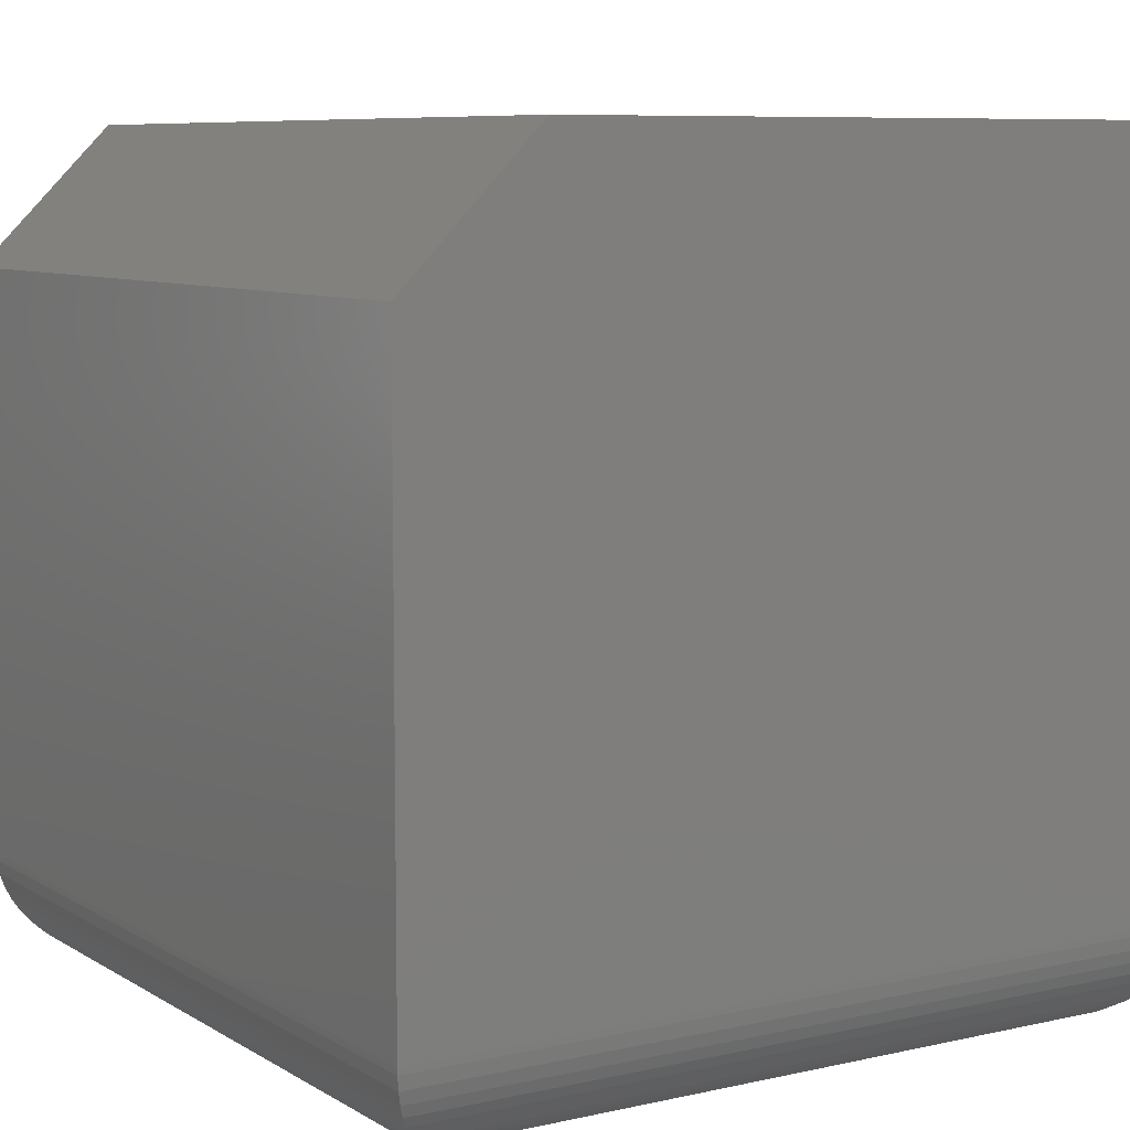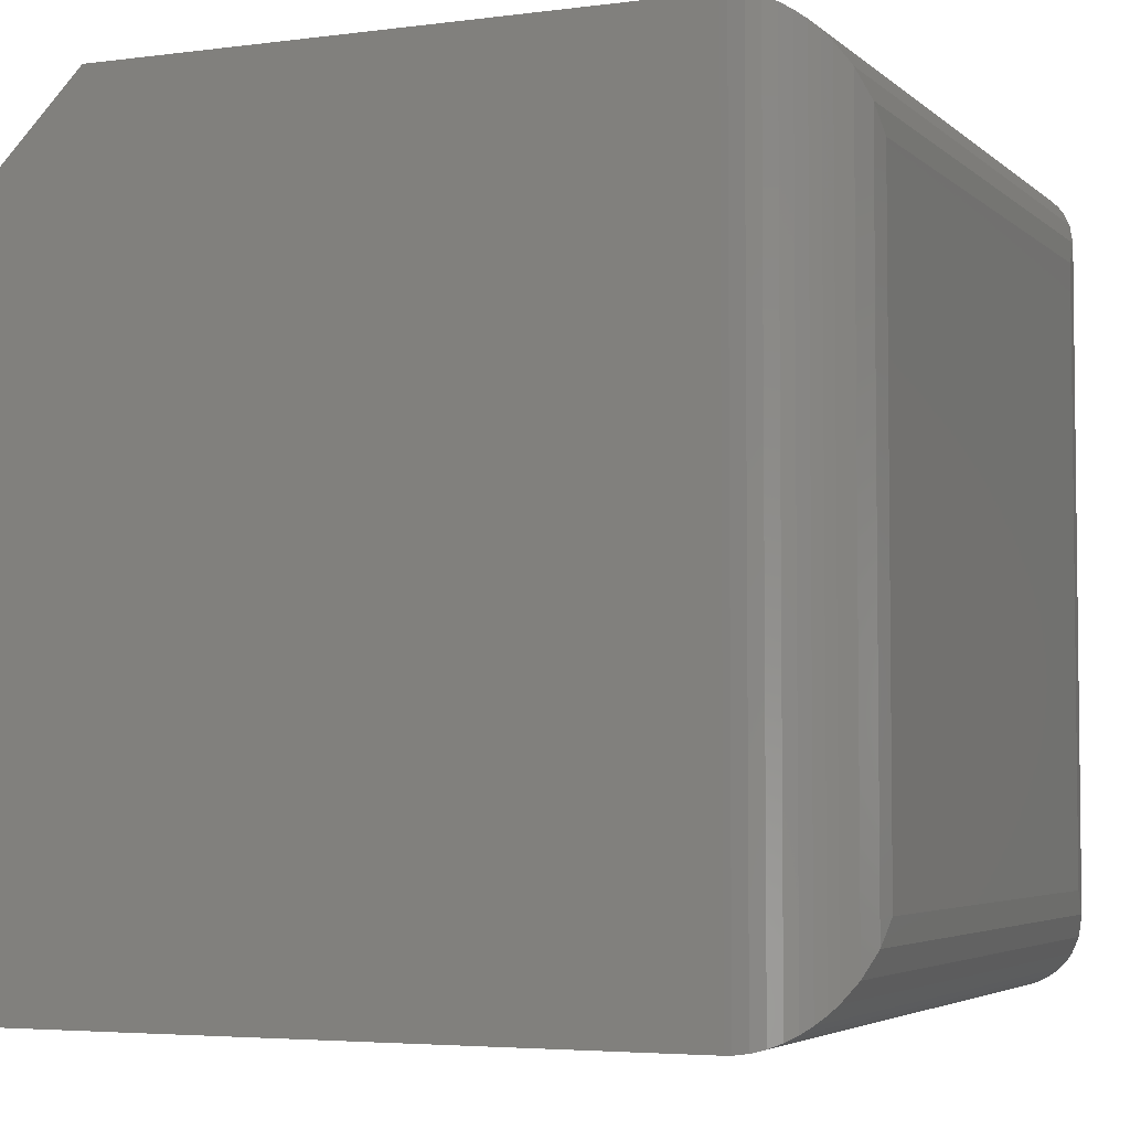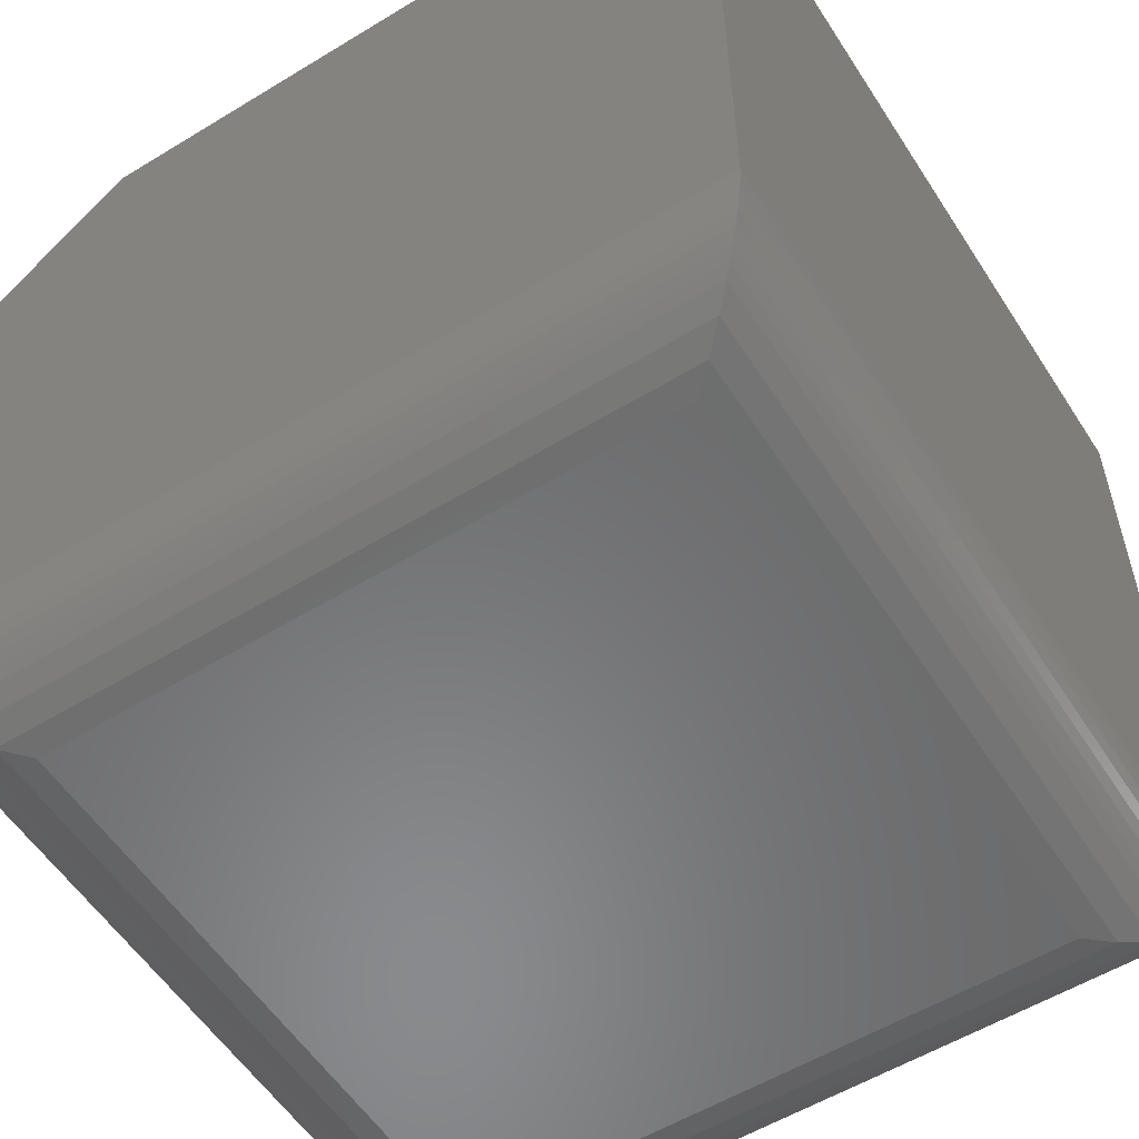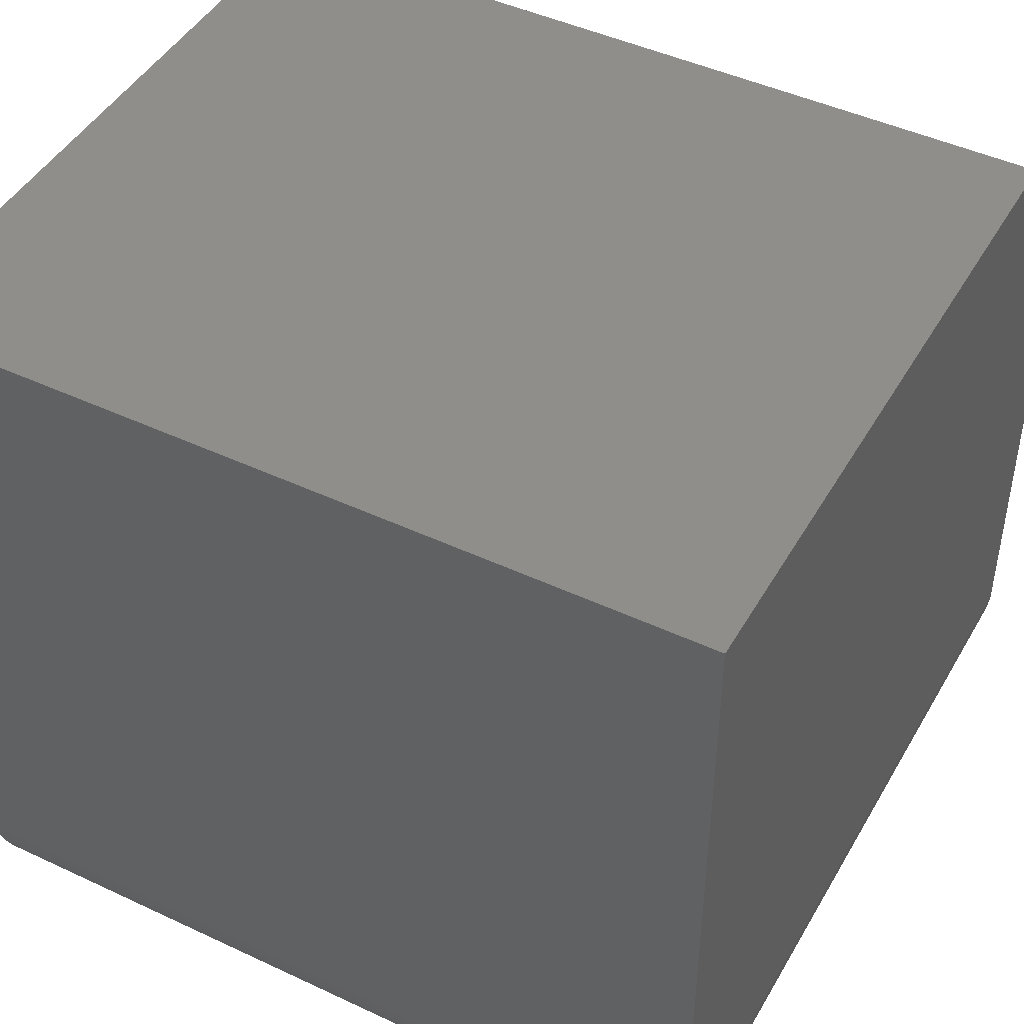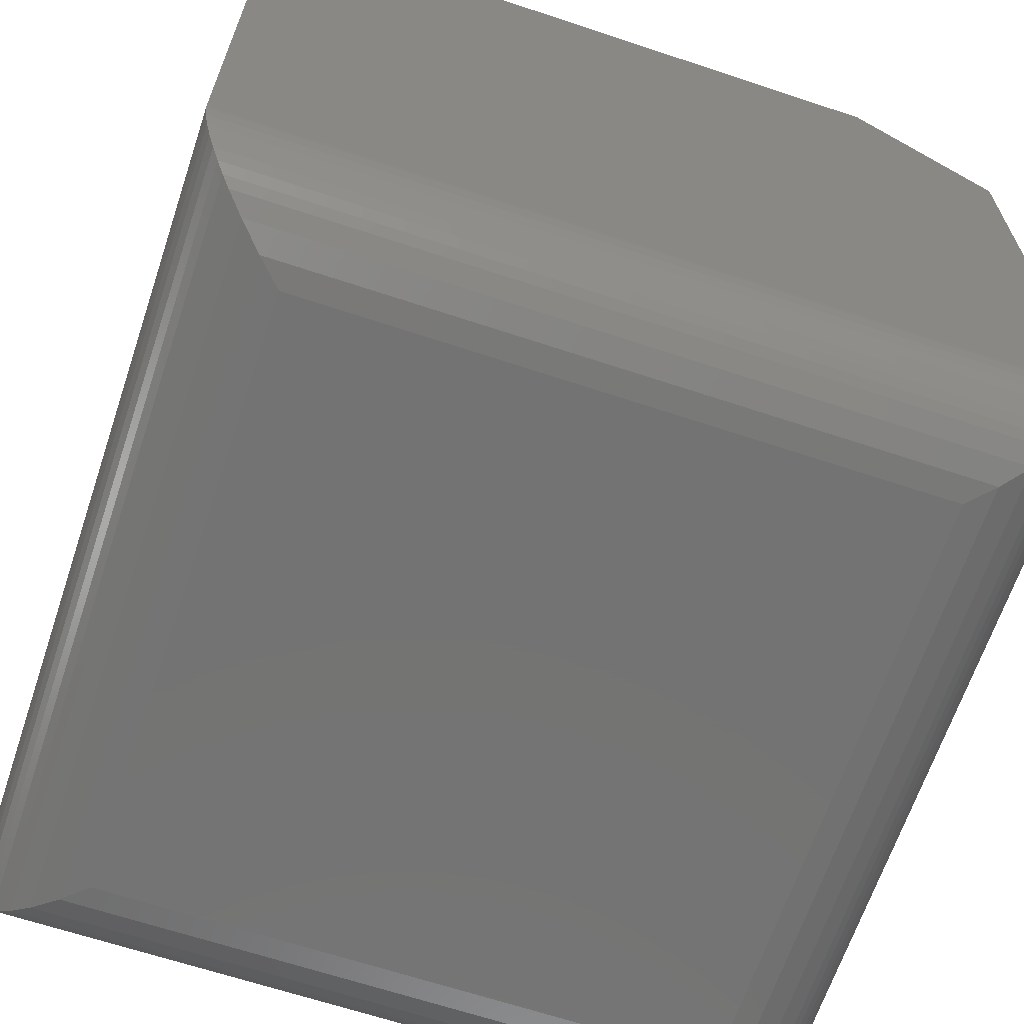
<metadata>
{"format":"stl","ext":"stl","renderer":"f3d","projection":"perspective","resolution":1024,"background":"white","views":[{"elev":7.9,"azim":57.7,"up":"+Y"},{"elev":-4.3,"azim":-66.7,"up":"+Z"},{"elev":-56.1,"azim":122.5,"up":"+Y"},{"elev":45.6,"azim":-151.6,"up":"+Y"},{"elev":-65.5,"azim":-108.5,"up":"+Y"}]}
</metadata>
<code>
# stl→obj: 54 verts, 104 faces
v 0 -0.6562 0.75
v 0.75 -0.6562 0.75
v 0 -0.125 0.75
v 0.75 -0.125 0.75
v 0 0 0
v 0 -0.6562 0
v 0 0 0.625
v 0.75 -0.6562 0
v 0.75 0 0
v 0.75 0 0.625
v 0.09375 -0.75 0.09375
v 0.6562 -0.75 0.09375
v 0.09375 -0.75 0.6562
v 0.6562 -0.75 0.6562
v 0.6783 -0.7474 0.07172
v 0.6783 -0.7474 0.6783
v 0.6994 -0.7395 0.05061
v 0.6994 -0.7395 0.6994
v 0.7498 -0.6621 0.0001806
v 0.7498 -0.6621 0.7498
v 0.7482 -0.6743 0.001751
v 0.7482 -0.6743 0.7482
v 0.7452 -0.686 0.004842
v 0.7452 -0.686 0.7452
v 0.7408 -0.6968 0.009211
v 0.7408 -0.6968 0.7408
v 0.7355 -0.7064 0.01454
v 0.7355 -0.7064 0.7355
v 0.7293 -0.715 0.02071
v 0.7293 -0.715 0.7293
v 0.7224 -0.7226 0.02755
v 0.7225 -0.7226 0.7224
v 0.7151 -0.7292 0.7151
v 0.7151 -0.7292 0.0349
v 0.07172 -0.7474 0.07172
v 0.05061 -0.7395 0.05061
v 0.0001806 -0.6621 0.0001806
v 0.001751 -0.6743 0.001756
v 0.004842 -0.686 0.004847
v 0.009211 -0.6968 0.009211
v 0.01454 -0.7064 0.01454
v 0.02071 -0.715 0.02071
v 0.02755 -0.7226 0.02755
v 0.0349 -0.7292 0.0349
v 0.07172 -0.7474 0.6783
v 0.05061 -0.7395 0.6994
v 0.0349 -0.7292 0.7151
v 0.02755 -0.7226 0.7225
v 0.0001806 -0.6621 0.7498
v 0.001756 -0.6743 0.7482
v 0.004847 -0.686 0.7452
v 0.009211 -0.6968 0.7408
v 0.01454 -0.7064 0.7355
v 0.02071 -0.715 0.7293
f 1 2 3
f 3 2 4
f 5 6 7
f 7 6 1
f 7 1 3
f 8 9 2
f 2 9 10
f 2 10 4
f 9 5 10
f 10 5 7
f 4 10 3
f 3 10 7
f 6 5 8
f 8 5 9
f 11 12 13
f 13 12 14
f 14 15 16
f 14 12 15
f 17 18 16
f 17 16 15
f 8 2 19
f 19 2 20
f 19 20 21
f 21 20 22
f 21 22 23
f 23 22 24
f 23 24 25
f 25 24 26
f 25 26 27
f 27 26 28
f 27 28 29
f 29 28 30
f 29 30 31
f 31 30 32
f 31 32 33
f 18 17 33
f 33 17 34
f 33 34 31
f 12 35 15
f 12 11 35
f 36 17 15
f 36 15 35
f 6 8 37
f 37 8 19
f 37 19 38
f 38 19 21
f 38 21 39
f 39 21 23
f 39 23 40
f 40 23 25
f 40 25 41
f 41 25 27
f 41 27 42
f 42 27 29
f 42 29 43
f 43 29 31
f 43 31 34
f 17 36 34
f 34 36 44
f 34 44 43
f 11 45 35
f 11 13 45
f 35 45 46
f 44 47 48
f 47 44 46
f 46 44 36
f 46 36 35
f 1 6 49
f 49 6 37
f 49 37 50
f 50 37 38
f 50 38 51
f 51 38 39
f 51 39 52
f 52 39 40
f 52 40 53
f 53 40 41
f 53 41 54
f 54 41 42
f 54 42 48
f 48 42 43
f 48 43 44
f 13 16 45
f 13 14 16
f 45 16 18
f 47 33 32
f 33 47 18
f 18 47 46
f 18 46 45
f 2 1 20
f 20 1 49
f 20 49 22
f 22 49 50
f 22 50 24
f 24 50 51
f 24 51 26
f 26 51 52
f 26 52 28
f 28 52 53
f 28 53 30
f 30 53 54
f 30 54 32
f 32 54 48
f 32 48 47

</code>
